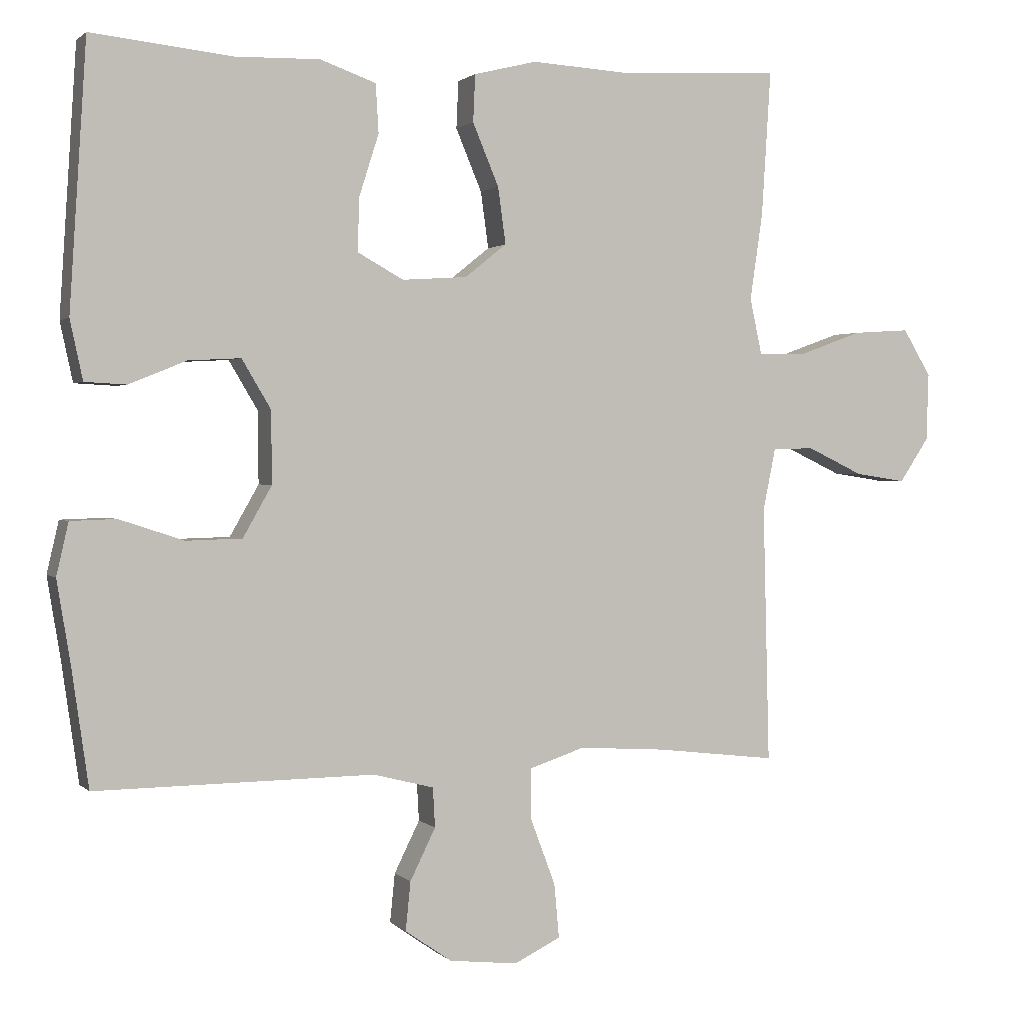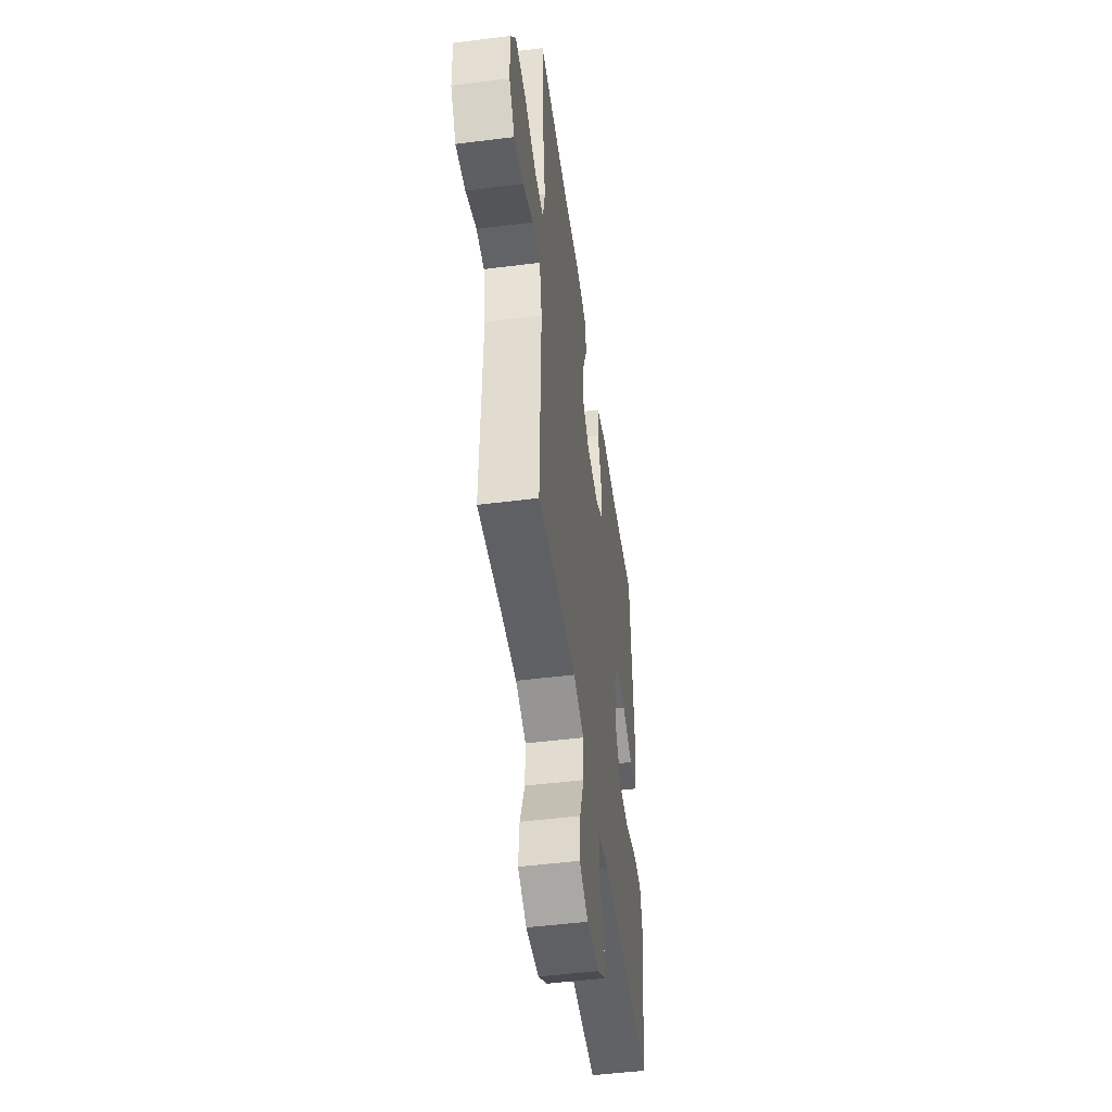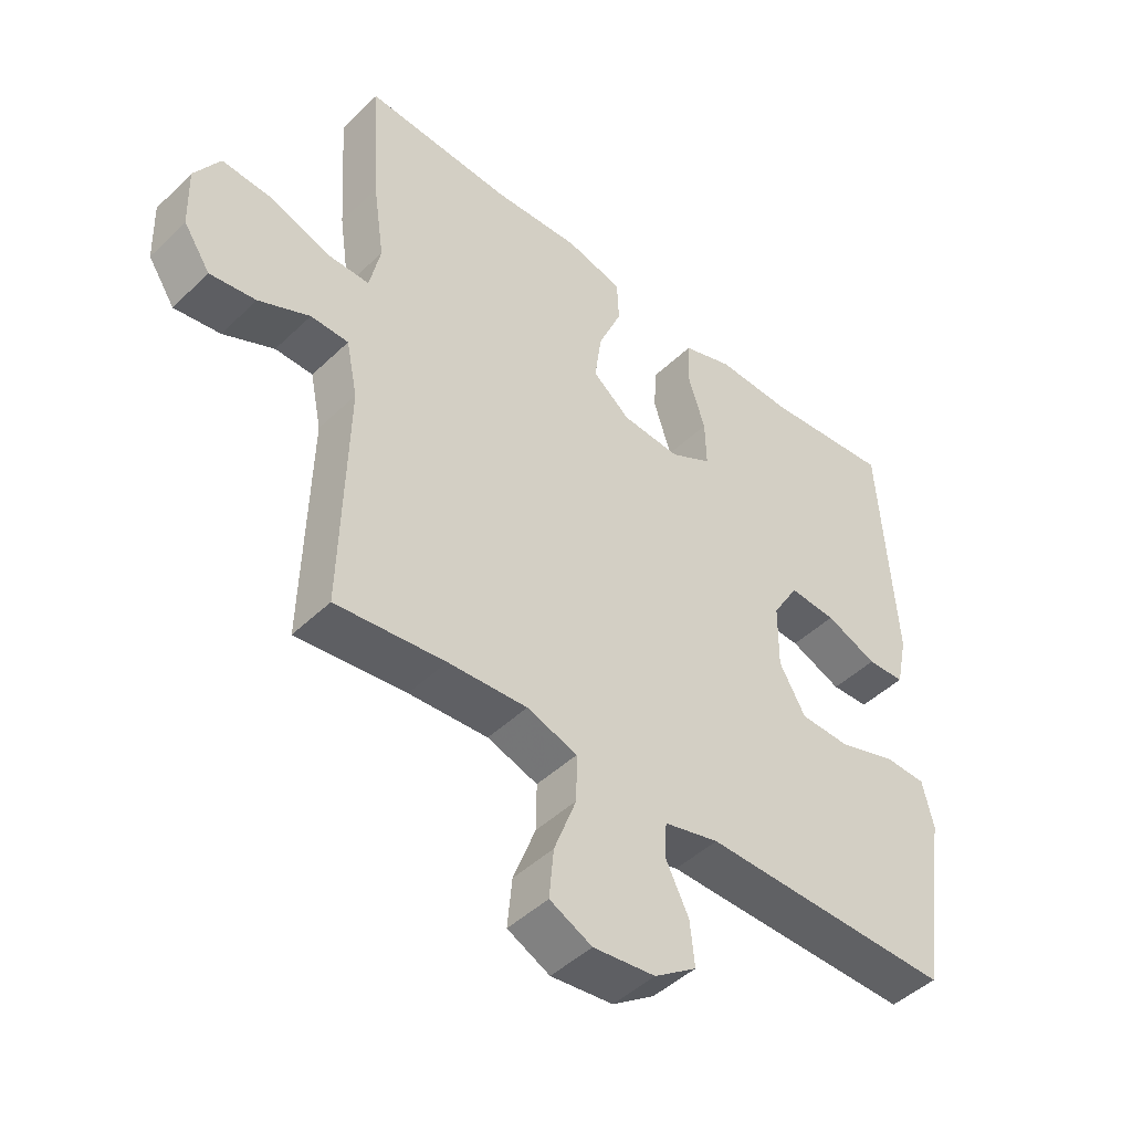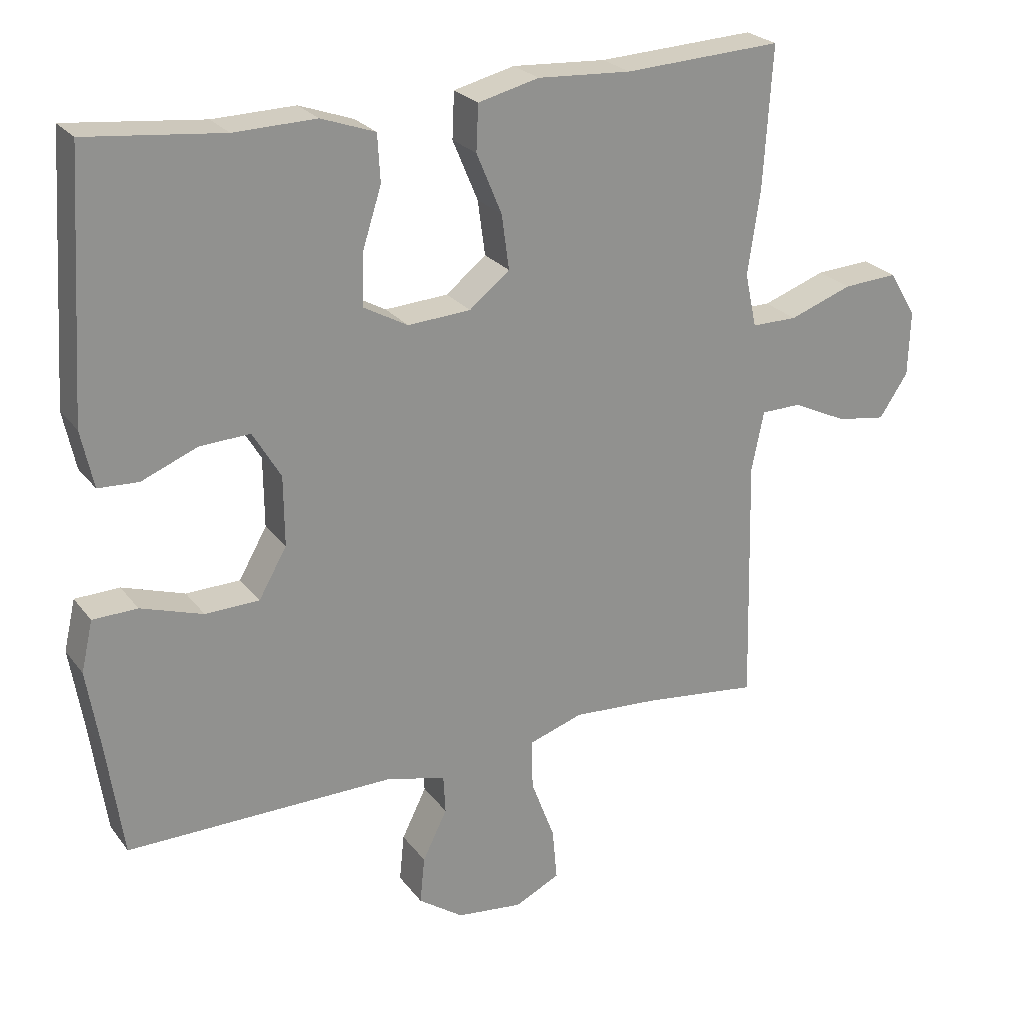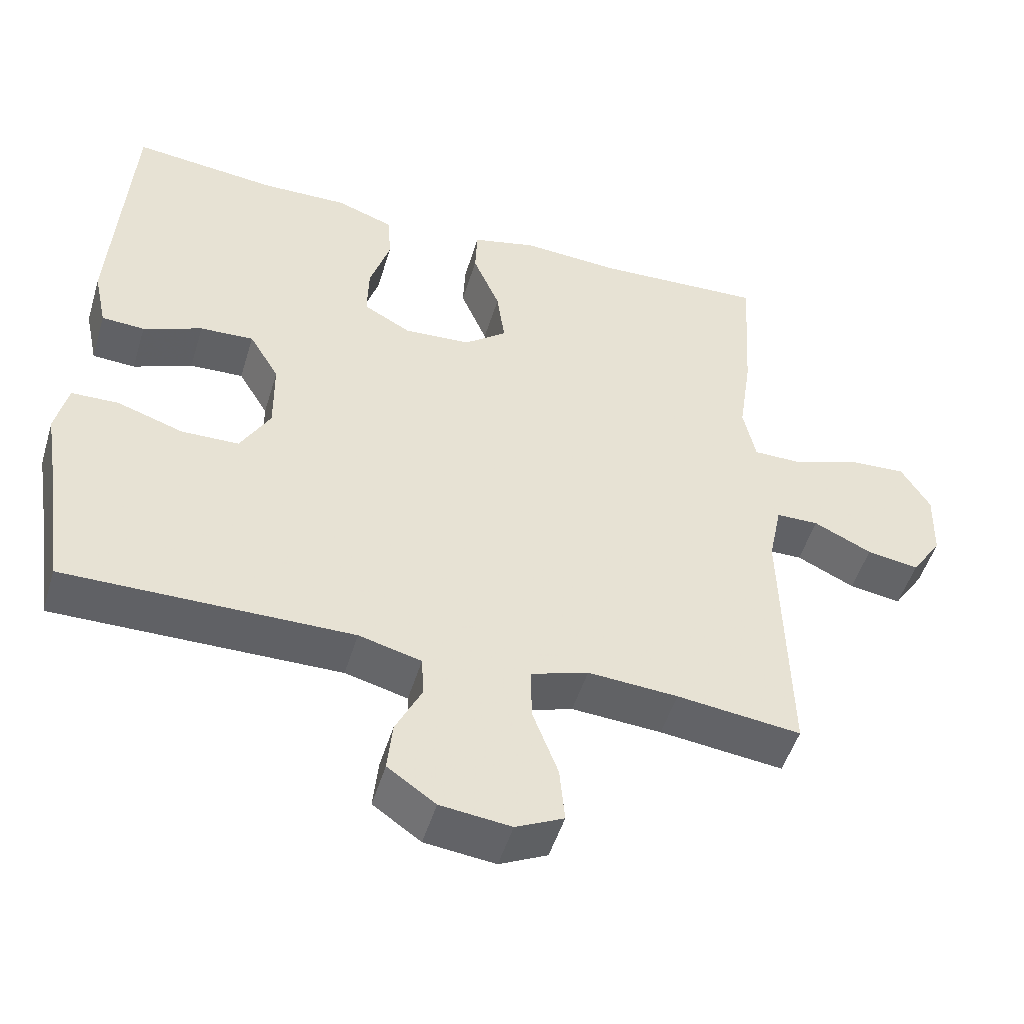
<metadata>
{"format":"obj","ext":"obj","renderer":"f3d","projection":"perspective","resolution":1024,"background":"white","views":[{"elev":1.4,"azim":159.2,"up":"+Z"},{"elev":-49.9,"azim":-82.1,"up":"+Z"},{"elev":-46.5,"azim":-42.7,"up":"+Z"},{"elev":24.4,"azim":152.2,"up":"+Z"},{"elev":-49.9,"azim":163.3,"up":"+Z"}]}
</metadata>
<code>
v -0.5 0.07 0.5
v -0.269 0.07 0.488
v -0.132 0.07 0.496
v -0.043 0.07 0.474
v -0.04 0.07 0.407
v -0.077 0.07 0.319
v -0.088 0.07 0.239
v -0.029 0.07 0.192
v 0.063 0.07 0.186
v 0.128 0.07 0.222
v 0.126 0.07 0.297
v 0.098 0.07 0.385
v 0.102 0.07 0.454
v 0.181 0.07 0.482
v 0.301 0.07 0.479
v 0.5 0.07 0.5
v 0.524 0.07 0.125
v 0.506 0.07 0.041
v 0.447 0.07 0.038
v 0.366 0.07 0.071
v 0.292 0.07 0.075
v 0.251 0.07 0.006
v 0.25 0.07 -0.096
v 0.291 0.07 -0.168
v 0.37 0.07 -0.17
v 0.461 0.07 -0.14
v 0.526 0.07 -0.142
v 0.543 0.07 -0.216
v 0.524 0.07 -0.332
v 0.5 0.07 -0.5
v 0.106 0.07 -0.496
v 0.02 0.07 -0.518
v 0.017 0.07 -0.574
v 0.053 0.07 -0.647
v 0.06 0.07 -0.716
v -0.006 0.07 -0.762
v -0.103 0.07 -0.773
v -0.169 0.07 -0.741
v -0.162 0.07 -0.664
v -0.127 0.07 -0.571
v -0.126 0.07 -0.498
v -0.205 0.07 -0.472
v -0.329 0.07 -0.48
v -0.5 0.07 -0.5
v -0.491 0.07 -0.135
v -0.509 0.07 -0.047
v -0.568 0.07 -0.046
v -0.648 0.07 -0.084
v -0.72 0.07 -0.095
v -0.762 0.07 -0.032
v -0.765 0.07 0.064
v -0.725 0.07 0.13
v -0.645 0.07 0.125
v -0.553 0.07 0.092
v -0.486 0.07 0.092
v -0.469 0.07 0.171
v -0.487 0.07 0.294
v -0.5 0 0.5
v -0.269 0 0.488
v -0.132 0 0.496
v -0.043 0 0.474
v -0.04 0 0.407
v -0.077 0 0.319
v -0.088 0 0.239
v -0.029 0 0.192
v 0.063 0 0.186
v 0.128 0 0.222
v 0.126 0 0.297
v 0.098 0 0.385
v 0.102 0 0.454
v 0.181 0 0.482
v 0.301 0 0.479
v 0.5 0 0.5
v 0.524 0 0.125
v 0.506 0 0.041
v 0.447 0 0.038
v 0.366 0 0.071
v 0.292 0 0.075
v 0.251 0 0.006
v 0.25 0 -0.096
v 0.291 0 -0.168
v 0.37 0 -0.17
v 0.461 0 -0.14
v 0.526 0 -0.142
v 0.543 0 -0.216
v 0.524 0 -0.332
v 0.5 0 -0.5
v 0.106 0 -0.496
v 0.02 0 -0.518
v 0.017 0 -0.574
v 0.053 0 -0.647
v 0.06 0 -0.716
v -0.006 0 -0.762
v -0.103 0 -0.773
v -0.169 0 -0.741
v -0.162 0 -0.664
v -0.127 0 -0.571
v -0.126 0 -0.498
v -0.205 0 -0.472
v -0.329 0 -0.48
v -0.5 0 -0.5
v -0.491 0 -0.135
v -0.509 0 -0.047
v -0.568 0 -0.046
v -0.648 0 -0.084
v -0.72 0 -0.095
v -0.762 0 -0.032
v -0.765 0 0.064
v -0.725 0 0.13
v -0.645 0 0.125
v -0.553 0 0.092
v -0.486 0 0.092
v -0.469 0 0.171
v -0.487 0 0.294
f 56 57 1 2
f 4 5 6
f 3 4 6
f 2 3 6
f 56 2 6
f 55 56 6
f 52 53 54
f 51 52 54
f 50 51 54
f 49 50 54
f 48 49 54
f 47 48 54
f 46 47 54 55
f 55 6 7
f 46 55 7
f 45 46 7
f 45 7 8
f 44 45 8
f 43 44 8
f 38 39 40
f 37 38 40
f 36 37 40
f 35 36 40
f 34 35 40
f 33 34 40
f 32 33 40 41
f 31 32 41 42
f 29 30 31 42
f 29 42 43
f 28 29 43
f 27 28 43
f 26 27 43
f 25 26 43
f 18 19 20
f 17 18 20
f 16 17 20
f 15 16 20
f 15 20 21
f 14 15 21
f 13 14 21
f 12 13 21
f 11 12 21
f 10 11 21 22
f 43 8 9
f 10 22 23
f 9 10 23
f 43 9 23
f 43 23 24
f 24 25 43
f 59 58 114 113
f 63 62 61
f 63 61 60
f 63 60 59
f 63 59 113
f 63 113 112
f 111 110 109
f 111 109 108
f 111 108 107
f 111 107 106
f 111 106 105
f 111 105 104
f 112 111 104 103
f 64 63 112
f 64 112 103
f 64 103 102
f 65 64 102
f 65 102 101
f 65 101 100
f 97 96 95
f 97 95 94
f 97 94 93
f 97 93 92
f 97 92 91
f 97 91 90
f 98 97 90 89
f 99 98 89 88
f 99 88 87 86
f 100 99 86
f 100 86 85
f 100 85 84
f 100 84 83
f 100 83 82
f 77 76 75
f 77 75 74
f 77 74 73
f 77 73 72
f 78 77 72
f 78 72 71
f 78 71 70
f 78 70 69
f 78 69 68
f 79 78 68 67
f 66 65 100
f 80 79 67
f 80 67 66
f 80 66 100
f 81 80 100
f 100 82 81
f 1 58 59 2
f 2 59 60 3
f 3 60 61 4
f 4 61 62 5
f 5 62 63 6
f 6 63 64 7
f 7 64 65 8
f 8 65 66 9
f 9 66 67 10
f 10 67 68 11
f 11 68 69 12
f 12 69 70 13
f 13 70 71 14
f 14 71 72 15
f 15 72 73 16
f 16 73 74 17
f 17 74 75 18
f 18 75 76 19
f 19 76 77 20
f 20 77 78 21
f 21 78 79 22
f 22 79 80 23
f 23 80 81 24
f 24 81 82 25
f 25 82 83 26
f 26 83 84 27
f 27 84 85 28
f 28 85 86 29
f 29 86 87 30
f 30 87 88 31
f 31 88 89 32
f 32 89 90 33
f 33 90 91 34
f 34 91 92 35
f 35 92 93 36
f 36 93 94 37
f 37 94 95 38
f 38 95 96 39
f 39 96 97 40
f 40 97 98 41
f 41 98 99 42
f 42 99 100 43
f 43 100 101 44
f 44 101 102 45
f 45 102 103 46
f 46 103 104 47
f 47 104 105 48
f 48 105 106 49
f 49 106 107 50
f 50 107 108 51
f 51 108 109 52
f 52 109 110 53
f 53 110 111 54
f 54 111 112 55
f 55 112 113 56
f 56 113 114 57
f 57 114 58 1

</code>
